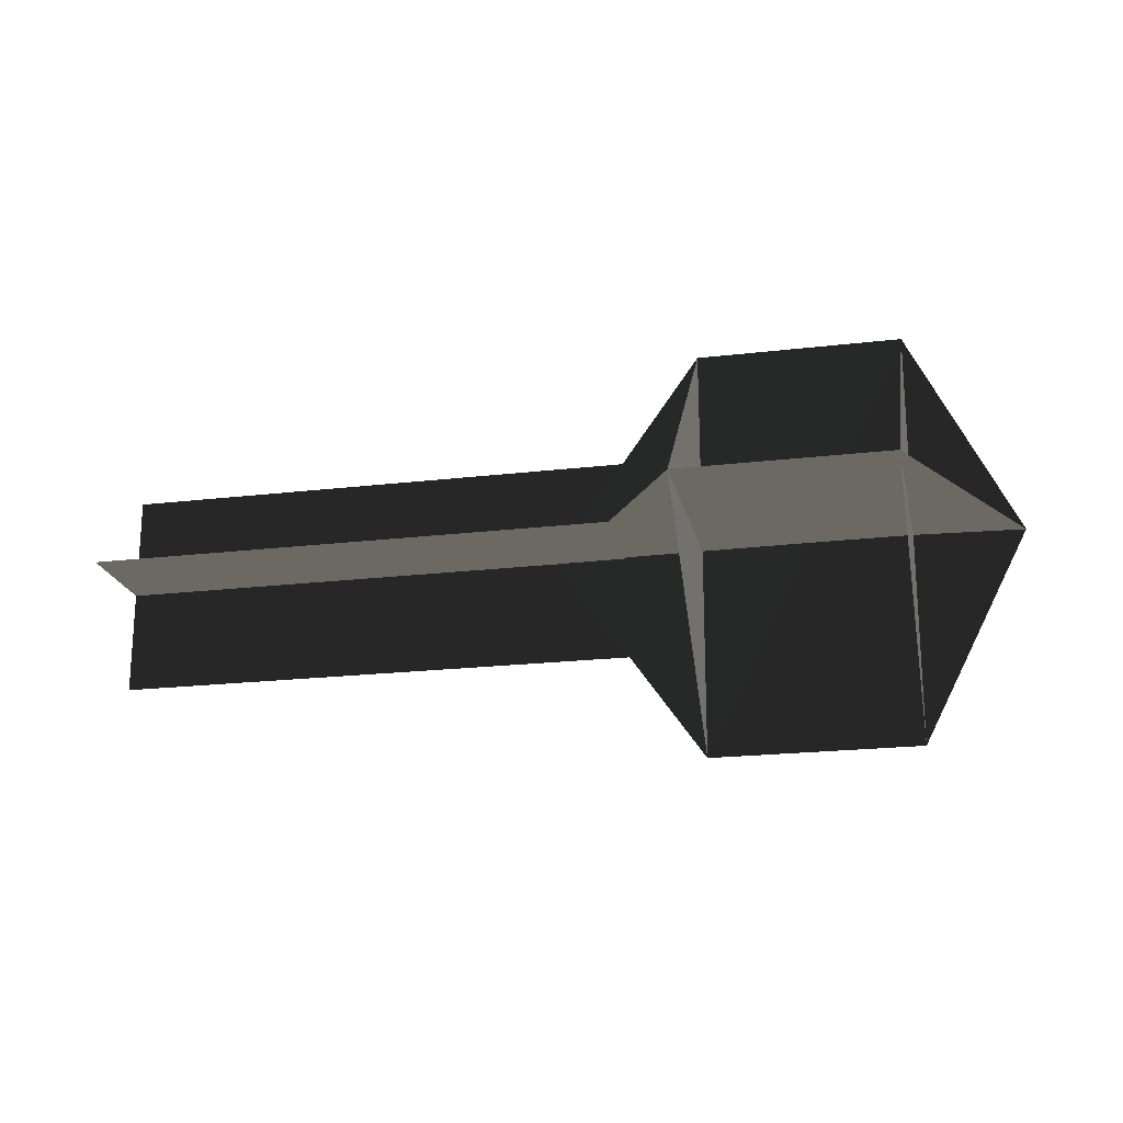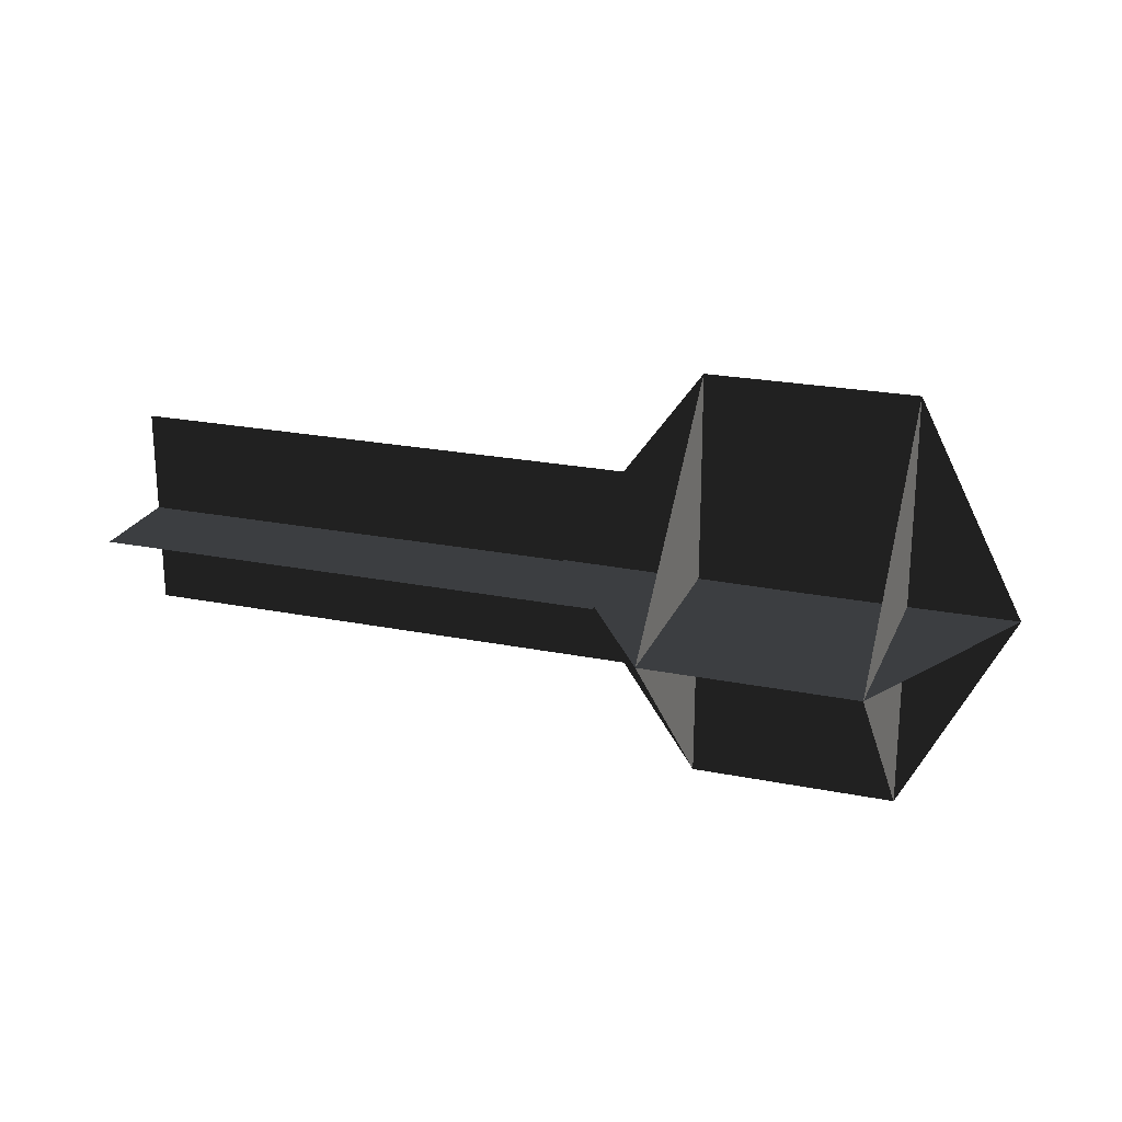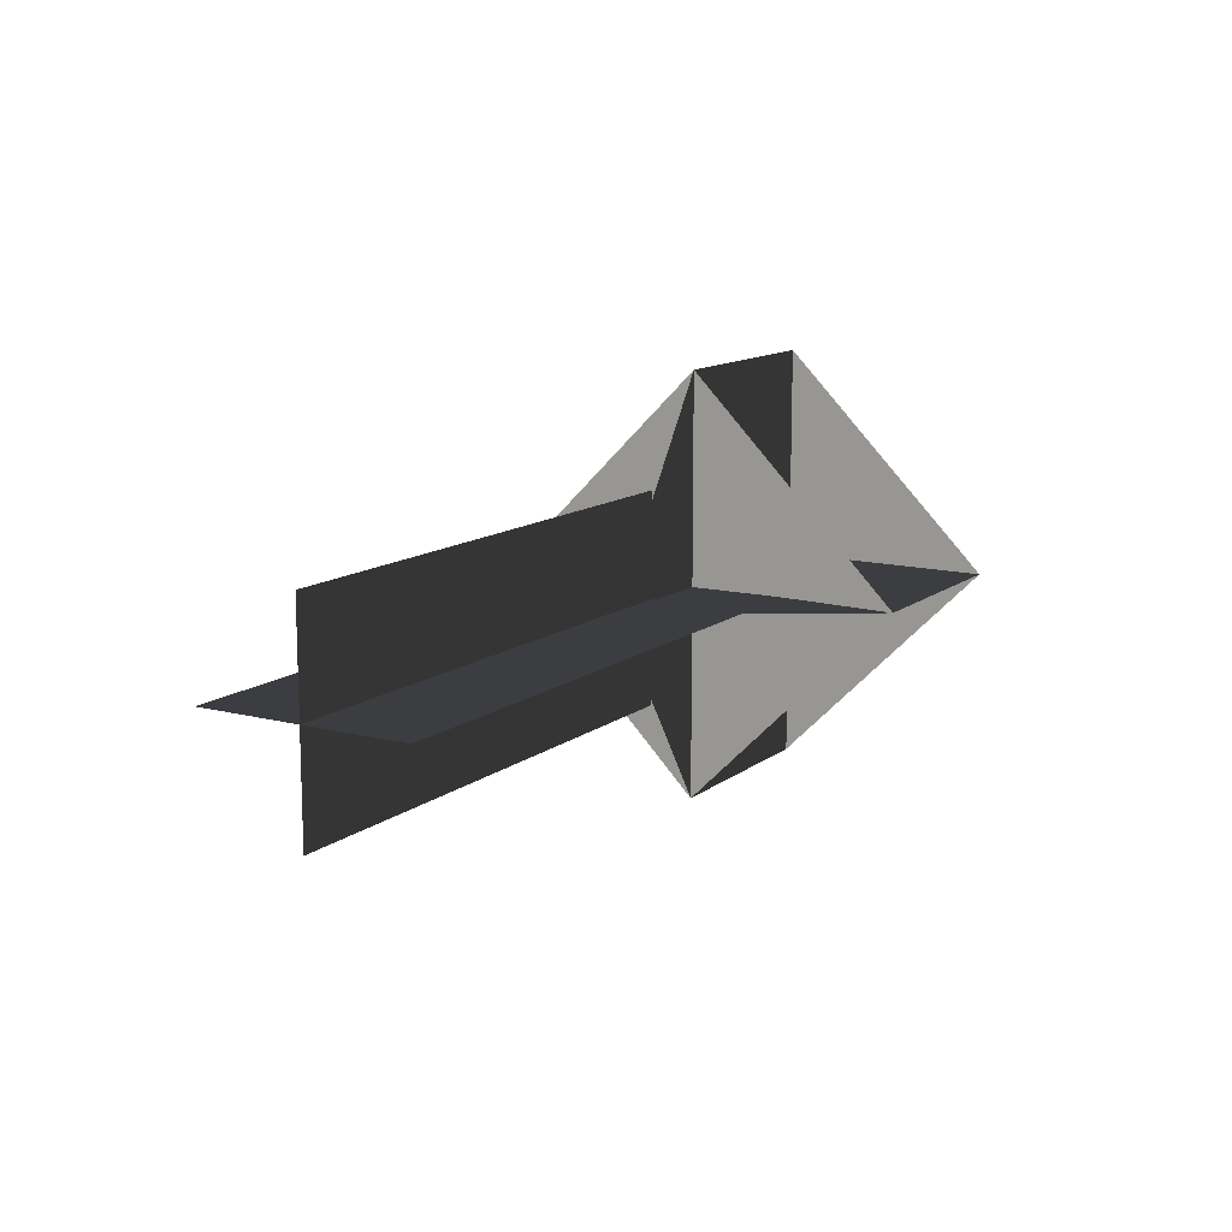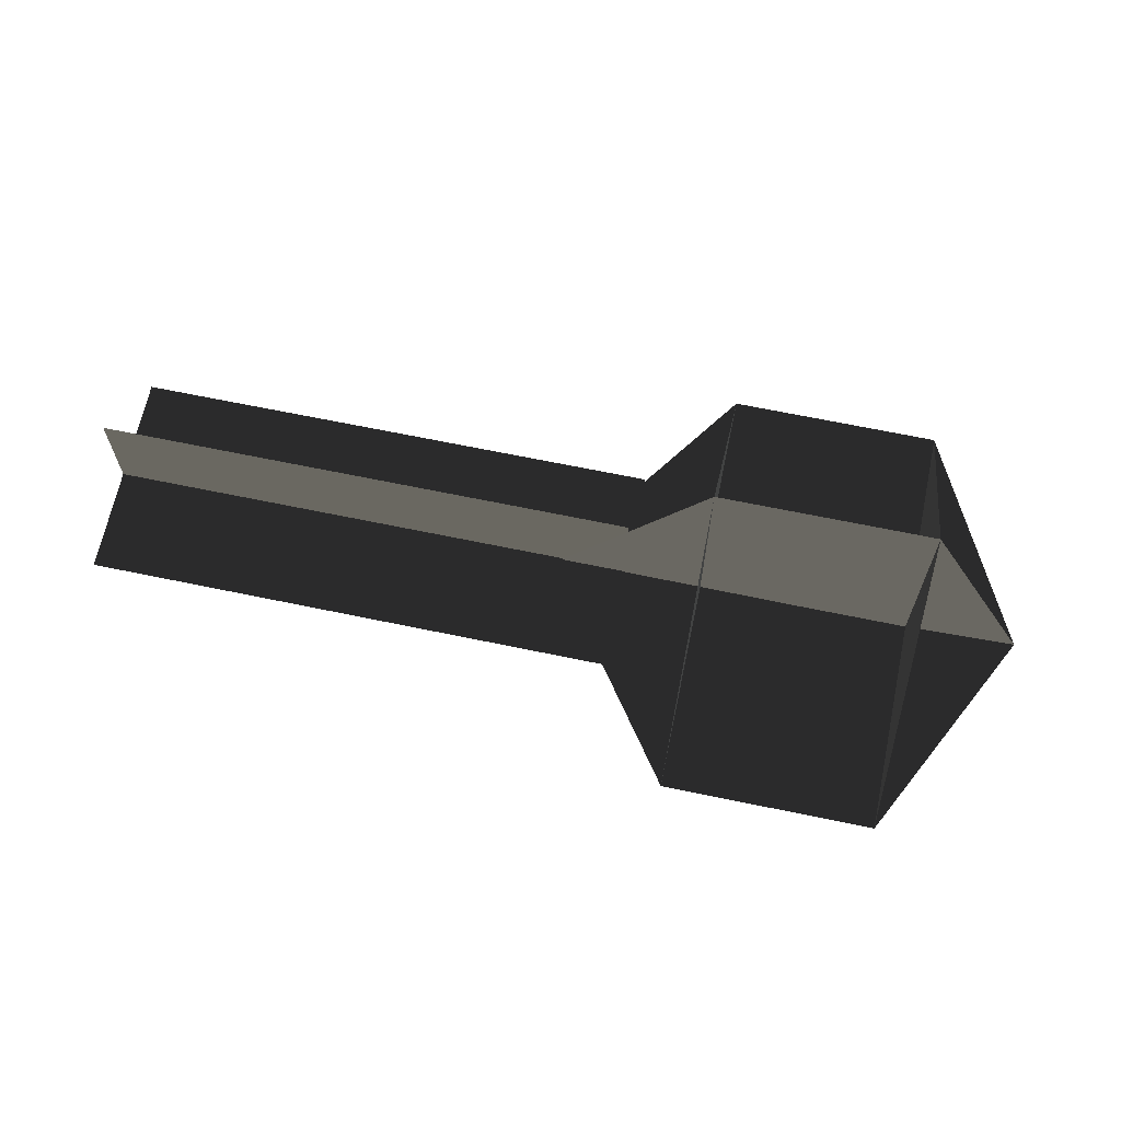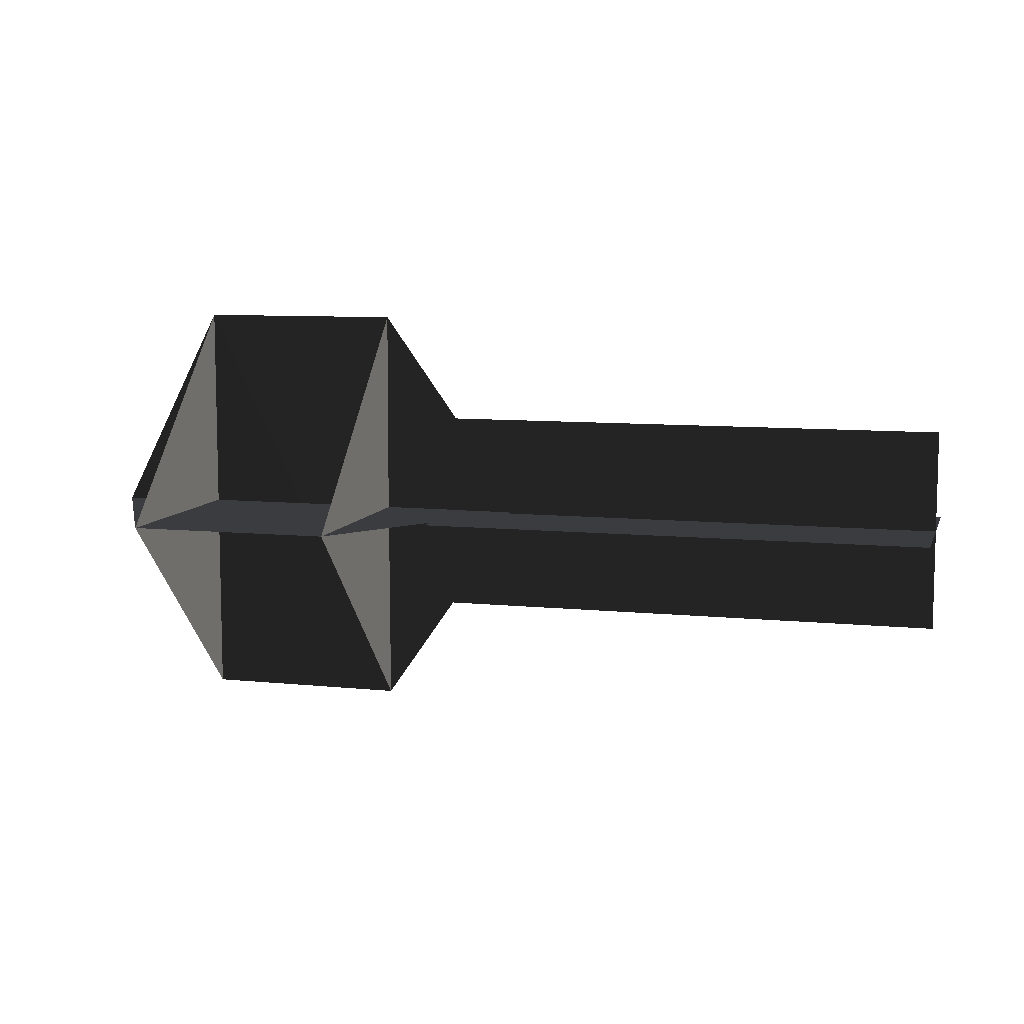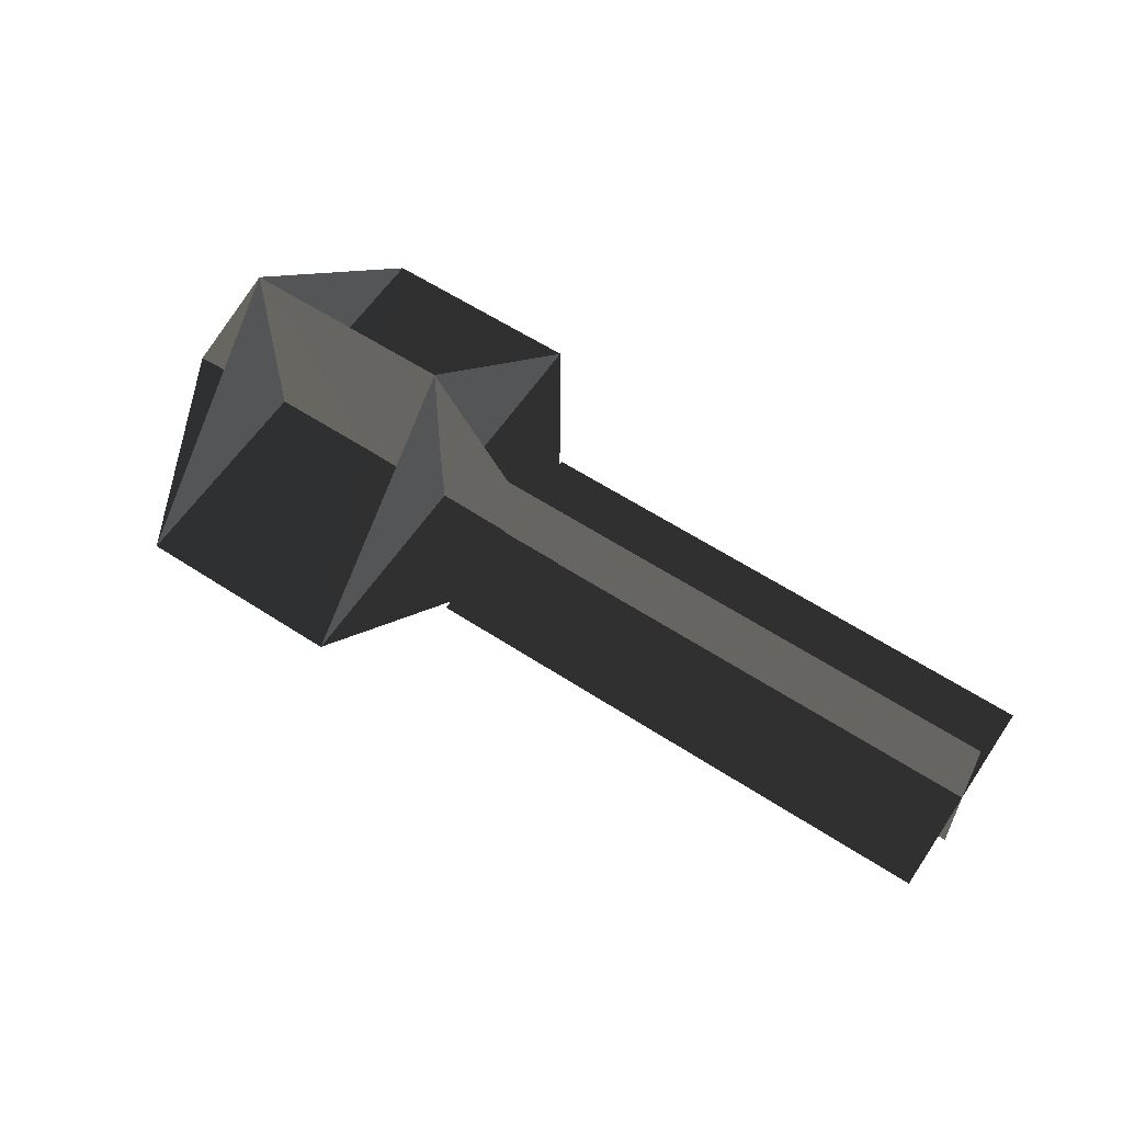
<metadata>
{"format":"obj","ext":"obj","renderer":"f3d","projection":"perspective","resolution":1024,"background":"white","views":[{"elev":-20.5,"azim":-167.9,"up":"+Y"},{"elev":22.9,"azim":-161.1,"up":"+Y"},{"elev":12.6,"azim":121.1,"up":"+Z"},{"elev":66.4,"azim":-168.2,"up":"+Z"},{"elev":8.7,"azim":15.4,"up":"+Y"},{"elev":60.0,"azim":33.7,"up":"+Y"}]}
</metadata>
<code>
v -0.2487 0.0005 0.0471
v -0.0019 0.0004 0.0472
v -0.2486 0.0005 -0.0503
v -0.0019 0.0004 -0.0502
v -0.3823 0.0011 -0.1031
v -0.4329 0.0005 -0.0016
v -0.2847 0.0011 0.0965
v -0.3823 0.0011 0.0965
v -0.2847 0.0011 -0.1031
v -0.2176 0.0011 -0.0018
v -0.3823 0.0011 0.0965
v -0.3823 0.1009 -0.0033
v -0.3823 -0.0987 -0.0033
v -0.3823 0.0011 -0.1031
v -0.2847 0.0011 0.0965
v -0.2847 0.1009 -0.0033
v -0.2847 -0.0988 -0.0033
v -0.2847 0.0011 -0.1031
v -0.2487 -0.0482 -0.0016
v -0.0019 -0.0482 -0.0015
v -0.2486 0.0492 -0.0016
v -0.0019 0.0491 -0.0015
v -0.3823 0.1009 -0.0033
v -0.4329 0.0005 -0.0016
v -0.2847 -0.0988 -0.0033
v -0.3823 -0.0987 -0.0033
v -0.2847 0.1009 -0.0033
v -0.2137 0.0026 -0.0017
g Group_001
f 1 2 4 3
g Group_002
f 5 6 8 7
f 5 7 10 9
g Group_003
f 11 12 14 13
g Group_004
f 15 16 18 17
g Group_005
f 19 20 22 21
g Group_006
f 23 24 26 25
f 23 25 28 27

</code>
